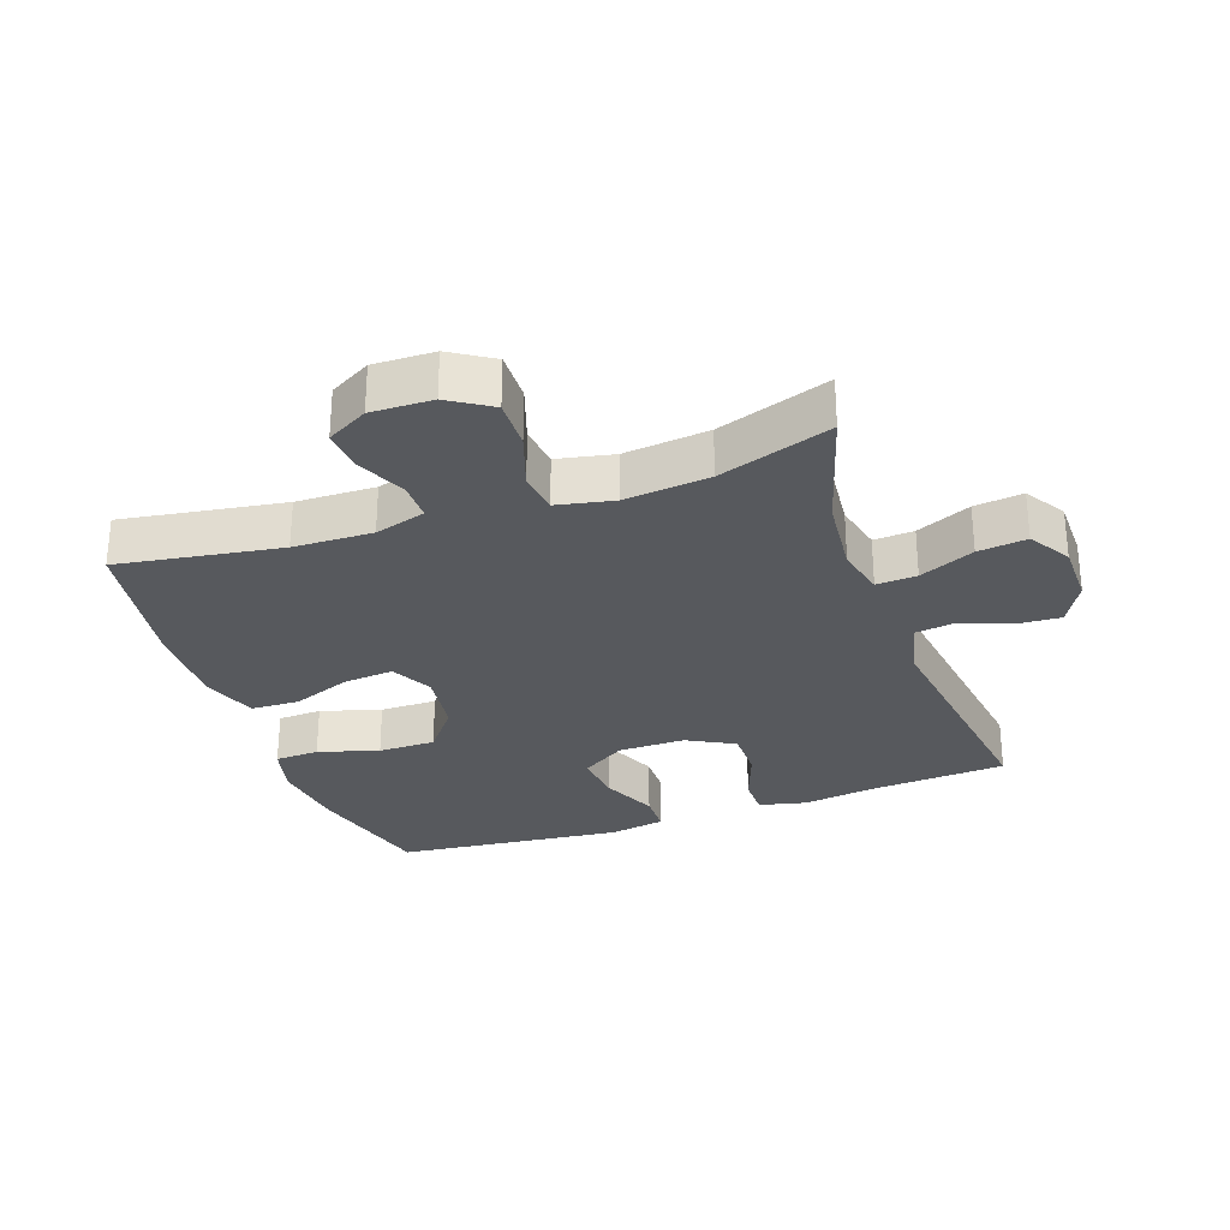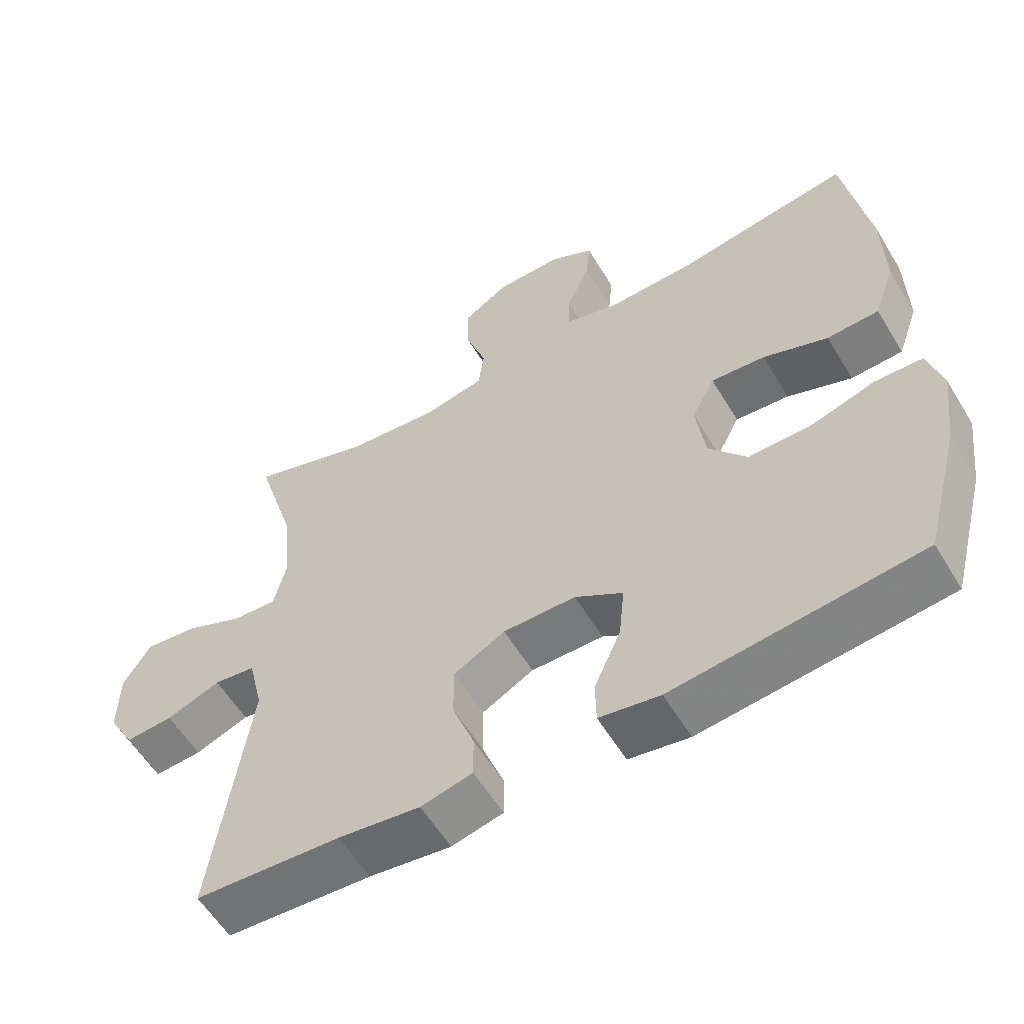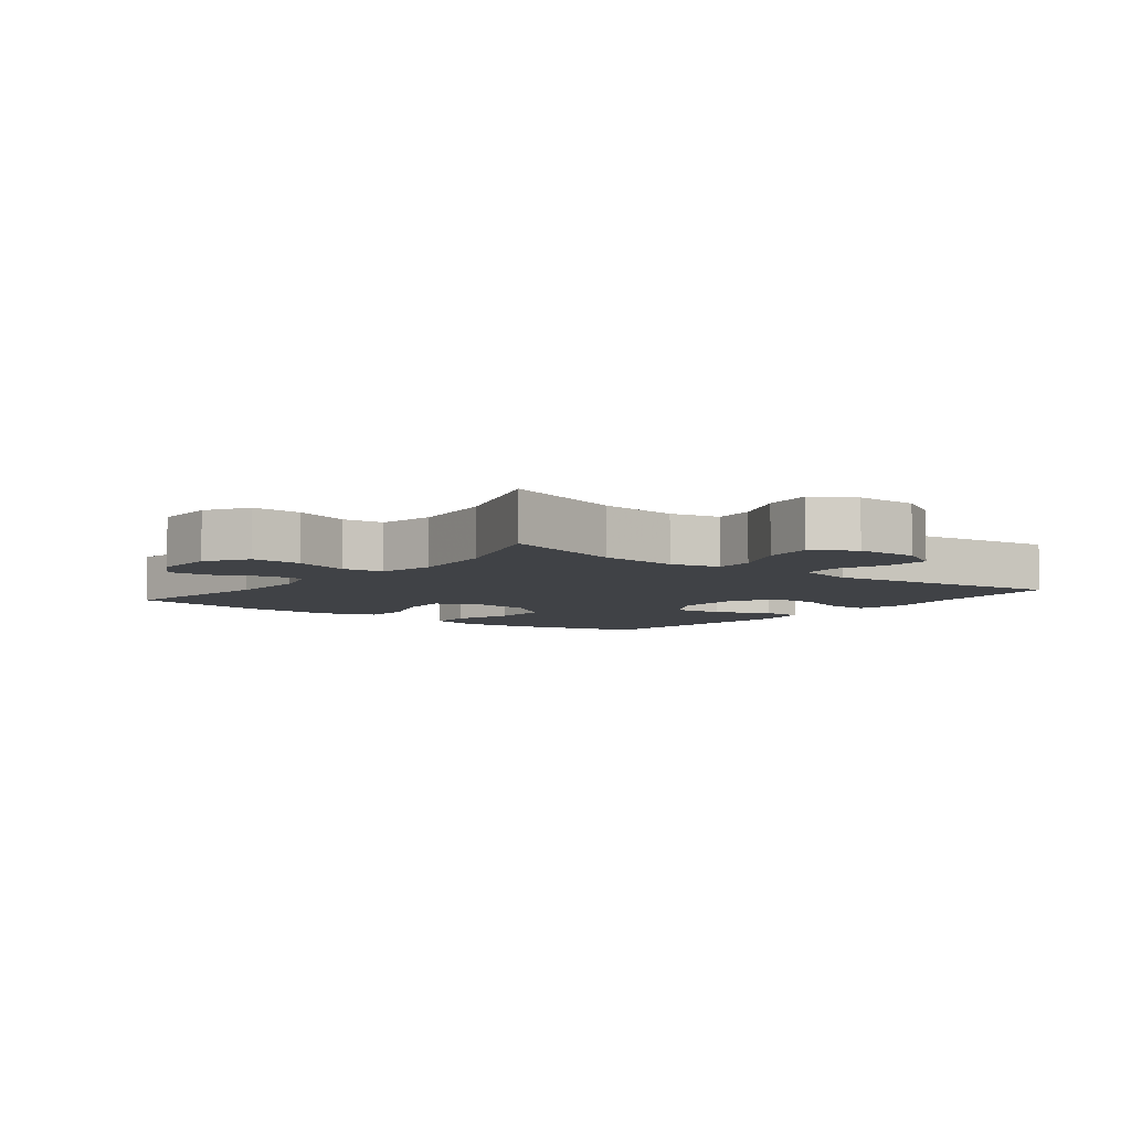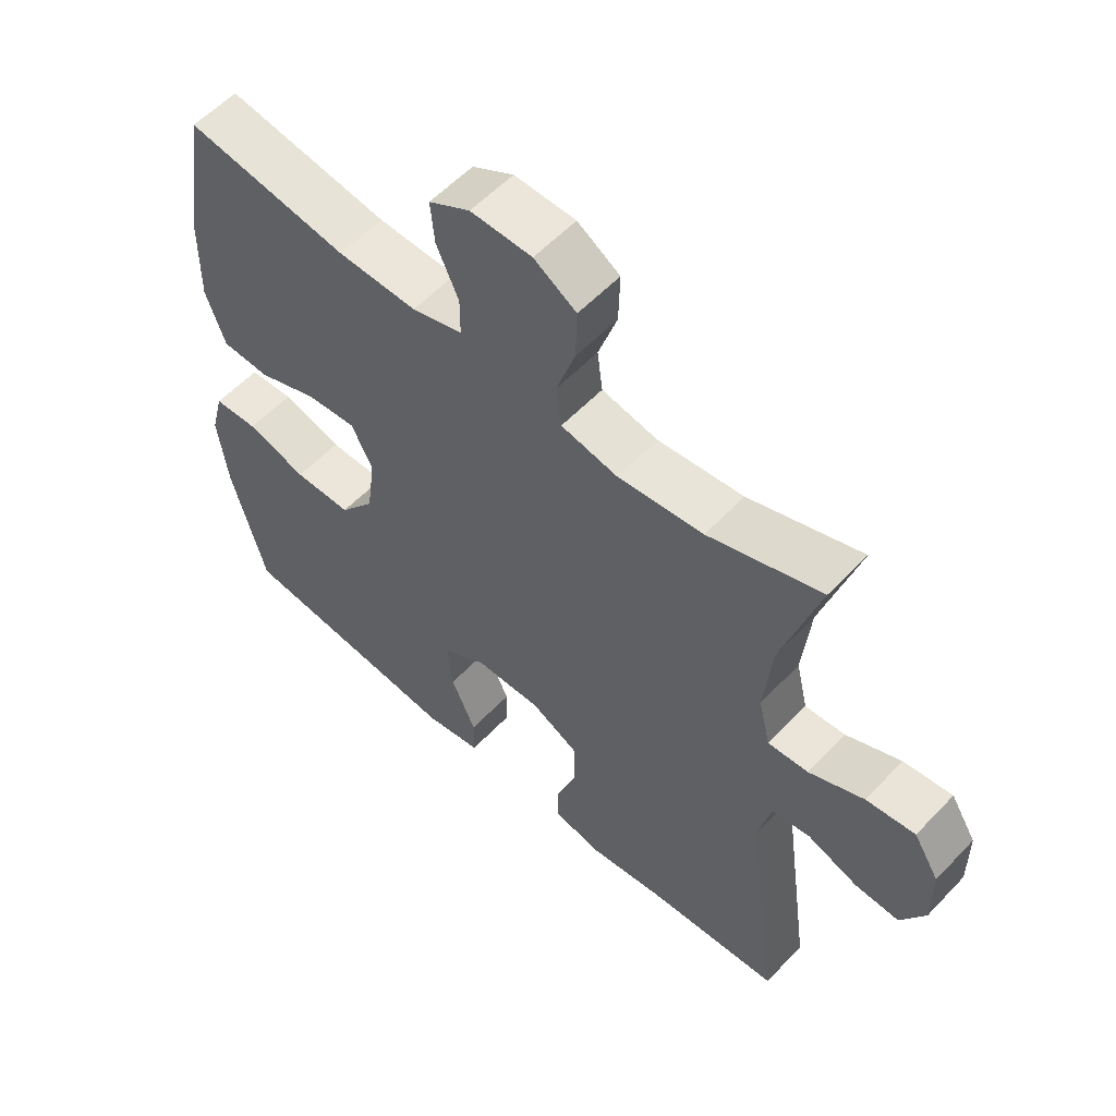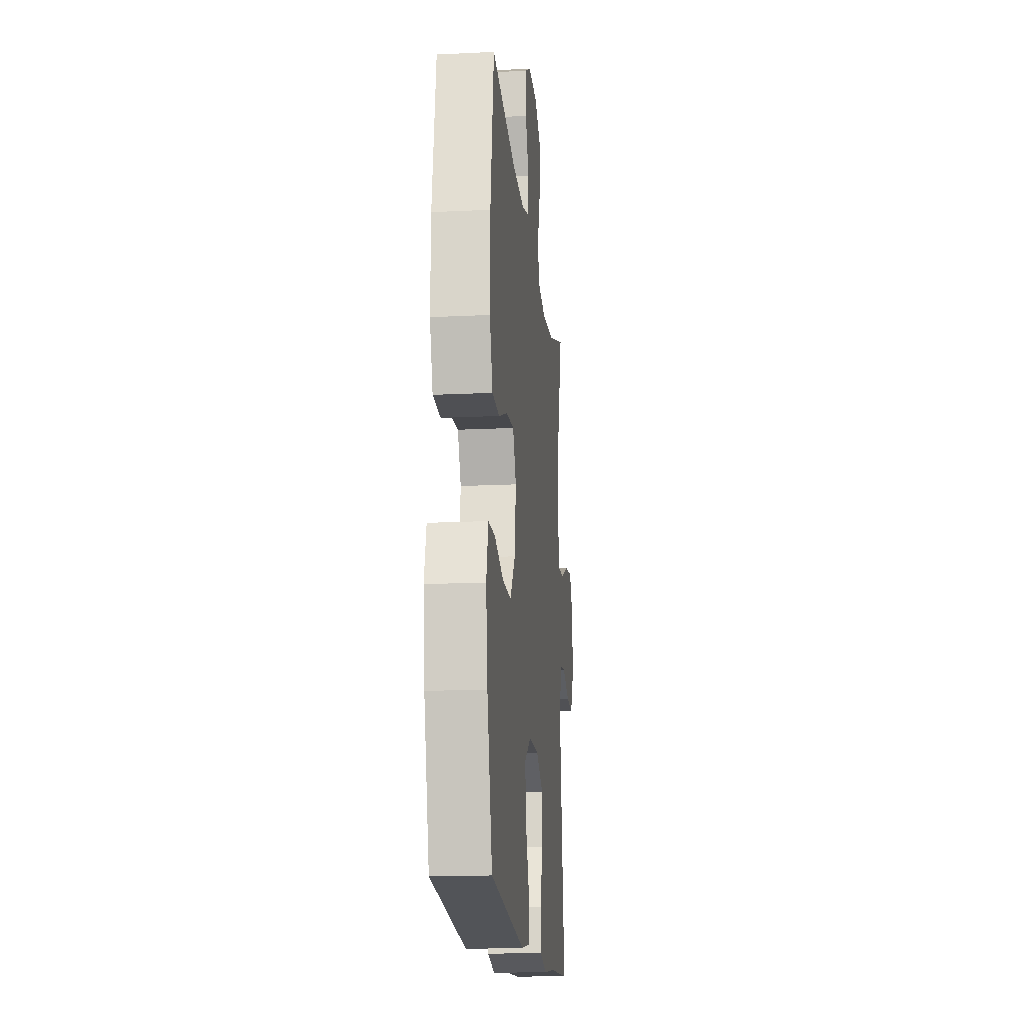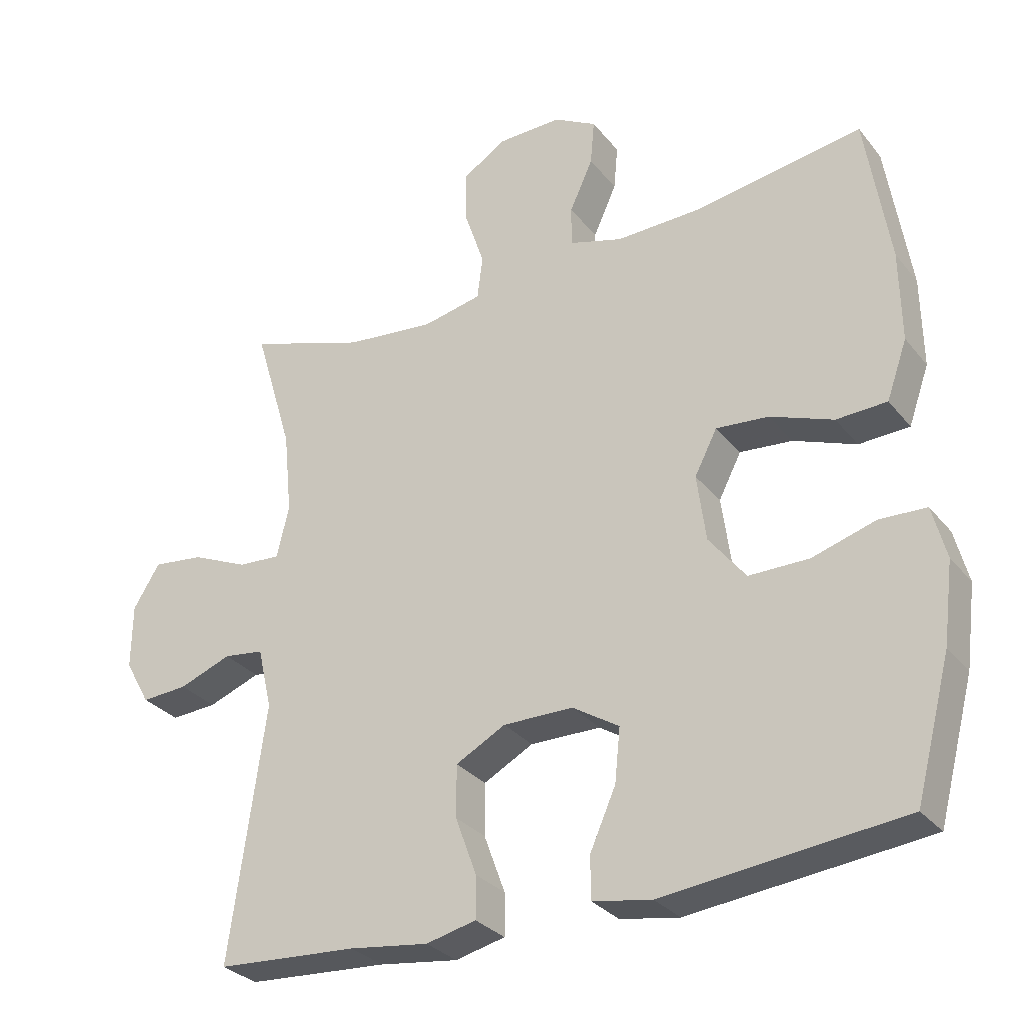
<metadata>
{"format":"obj","ext":"obj","renderer":"f3d","projection":"perspective","resolution":1024,"background":"white","views":[{"elev":-29.2,"azim":19.3,"up":"+Y"},{"elev":-58.1,"azim":-149.0,"up":"+Z"},{"elev":-6.1,"azim":52.0,"up":"+Y"},{"elev":56.8,"azim":42.7,"up":"+Z"},{"elev":-16.8,"azim":-84.3,"up":"+Z"},{"elev":-30.2,"azim":-148.7,"up":"+Z"}]}
</metadata>
<code>
v 0.5 0.07 -0.5
v 0.293 0.07 -0.514
v 0.177 0.07 -0.53
v 0.104 0.07 -0.513
v 0.104 0.07 -0.452
v 0.135 0.07 -0.367
v 0.135 0.07 -0.291
v 0.062 0.07 -0.252
v -0.041 0.07 -0.253
v -0.109 0.07 -0.296
v -0.101 0.07 -0.374
v -0.063 0.07 -0.46
v -0.064 0.07 -0.522
v -0.15 0.07 -0.537
v -0.5 0.07 -0.5
v -0.552 0.07 -0.303
v -0.567 0.07 -0.185
v -0.547 0.07 -0.108
v -0.479 0.07 -0.105
v -0.386 0.07 -0.133
v -0.298 0.07 -0.133
v -0.244 0.07 -0.064
v -0.231 0.07 0.034
v -0.264 0.07 0.098
v -0.341 0.07 0.091
v -0.433 0.07 0.056
v -0.507 0.07 0.059
v -0.537 0.07 0.144
v -0.535 0.07 0.277
v -0.5 0.07 0.5
v -0.25 0.07 0.461
v -0.128 0.07 0.458
v -0.05 0.07 0.481
v -0.05 0.07 0.54
v -0.084 0.07 0.615
v -0.09 0.07 0.681
v -0.027 0.07 0.716
v 0.067 0.07 0.714
v 0.132 0.07 0.673
v 0.13 0.07 0.596
v 0.101 0.07 0.51
v 0.109 0.07 0.446
v 0.196 0.07 0.428
v 0.327 0.07 0.442
v 0.5 0.07 0.5
v 0.443 0.07 0.31
v 0.431 0.07 0.188
v 0.449 0.07 0.112
v 0.511 0.07 0.116
v 0.595 0.07 0.153
v 0.67 0.07 0.162
v 0.709 0.07 0.099
v 0.71 0.07 0.004
v 0.673 0.07 -0.062
v 0.605 0.07 -0.058
v 0.528 0.07 -0.029
v 0.469 0.07 -0.037
v 0.448 0.07 -0.127
v 0.5 0 -0.5
v 0.293 0 -0.514
v 0.177 0 -0.53
v 0.104 0 -0.513
v 0.104 0 -0.452
v 0.135 0 -0.367
v 0.135 0 -0.291
v 0.062 0 -0.252
v -0.041 0 -0.253
v -0.109 0 -0.296
v -0.101 0 -0.374
v -0.063 0 -0.46
v -0.064 0 -0.522
v -0.15 0 -0.537
v -0.5 0 -0.5
v -0.552 0 -0.303
v -0.567 0 -0.185
v -0.547 0 -0.108
v -0.479 0 -0.105
v -0.386 0 -0.133
v -0.298 0 -0.133
v -0.244 0 -0.064
v -0.231 0 0.034
v -0.264 0 0.098
v -0.341 0 0.091
v -0.433 0 0.056
v -0.507 0 0.059
v -0.537 0 0.144
v -0.535 0 0.277
v -0.5 0 0.5
v -0.25 0 0.461
v -0.128 0 0.458
v -0.05 0 0.481
v -0.05 0 0.54
v -0.084 0 0.615
v -0.09 0 0.681
v -0.027 0 0.716
v 0.067 0 0.714
v 0.132 0 0.673
v 0.13 0 0.596
v 0.101 0 0.51
v 0.109 0 0.446
v 0.196 0 0.428
v 0.327 0 0.442
v 0.5 0 0.5
v 0.443 0 0.31
v 0.431 0 0.188
v 0.449 0 0.112
v 0.511 0 0.116
v 0.595 0 0.153
v 0.67 0 0.162
v 0.709 0 0.099
v 0.71 0 0.004
v 0.673 0 -0.062
v 0.605 0 -0.058
v 0.528 0 -0.029
v 0.469 0 -0.037
v 0.448 0 -0.127
f 54 55 56
f 53 54 56
f 52 53 56
f 51 52 56
f 50 51 56
f 49 50 56
f 48 49 56 57
f 47 48 57 58
f 44 45 46
f 43 44 46 47
f 42 43 47 58
f 39 40 41
f 38 39 41
f 37 38 41
f 36 37 41
f 35 36 41
f 34 35 41
f 33 34 41 42
f 58 1 2
f 42 58 2
f 33 42 2
f 32 33 2
f 29 30 31
f 28 29 31
f 27 28 31
f 26 27 31
f 25 26 31
f 24 25 31 32
f 18 19 20
f 17 18 20
f 16 17 20
f 15 16 20
f 14 15 20
f 13 14 20
f 12 13 20
f 11 12 20
f 10 11 20 21
f 9 10 21 22
f 4 5 6
f 3 4 6
f 2 3 6
f 2 6 7
f 32 2 7
f 32 7 8
f 24 32 8
f 23 24 8
f 8 9 22 23
f 114 113 112
f 114 112 111
f 114 111 110
f 114 110 109
f 114 109 108
f 114 108 107
f 115 114 107 106
f 116 115 106 105
f 104 103 102
f 105 104 102 101
f 116 105 101 100
f 99 98 97
f 99 97 96
f 99 96 95
f 99 95 94
f 99 94 93
f 99 93 92
f 100 99 92 91
f 60 59 116
f 60 116 100
f 60 100 91
f 60 91 90
f 89 88 87
f 89 87 86
f 89 86 85
f 89 85 84
f 89 84 83
f 90 89 83 82
f 78 77 76
f 78 76 75
f 78 75 74
f 78 74 73
f 78 73 72
f 78 72 71
f 78 71 70
f 78 70 69
f 79 78 69 68
f 80 79 68 67
f 64 63 62
f 64 62 61
f 64 61 60
f 65 64 60
f 65 60 90
f 66 65 90
f 66 90 82
f 66 82 81
f 81 80 67 66
f 1 59 60 2
f 2 60 61 3
f 3 61 62 4
f 4 62 63 5
f 5 63 64 6
f 6 64 65 7
f 7 65 66 8
f 8 66 67 9
f 9 67 68 10
f 10 68 69 11
f 11 69 70 12
f 12 70 71 13
f 13 71 72 14
f 14 72 73 15
f 15 73 74 16
f 16 74 75 17
f 17 75 76 18
f 18 76 77 19
f 19 77 78 20
f 20 78 79 21
f 21 79 80 22
f 22 80 81 23
f 23 81 82 24
f 24 82 83 25
f 25 83 84 26
f 26 84 85 27
f 27 85 86 28
f 28 86 87 29
f 29 87 88 30
f 30 88 89 31
f 31 89 90 32
f 32 90 91 33
f 33 91 92 34
f 34 92 93 35
f 35 93 94 36
f 36 94 95 37
f 37 95 96 38
f 38 96 97 39
f 39 97 98 40
f 40 98 99 41
f 41 99 100 42
f 42 100 101 43
f 43 101 102 44
f 44 102 103 45
f 45 103 104 46
f 46 104 105 47
f 47 105 106 48
f 48 106 107 49
f 49 107 108 50
f 50 108 109 51
f 51 109 110 52
f 52 110 111 53
f 53 111 112 54
f 54 112 113 55
f 55 113 114 56
f 56 114 115 57
f 57 115 116 58
f 58 116 59 1

</code>
